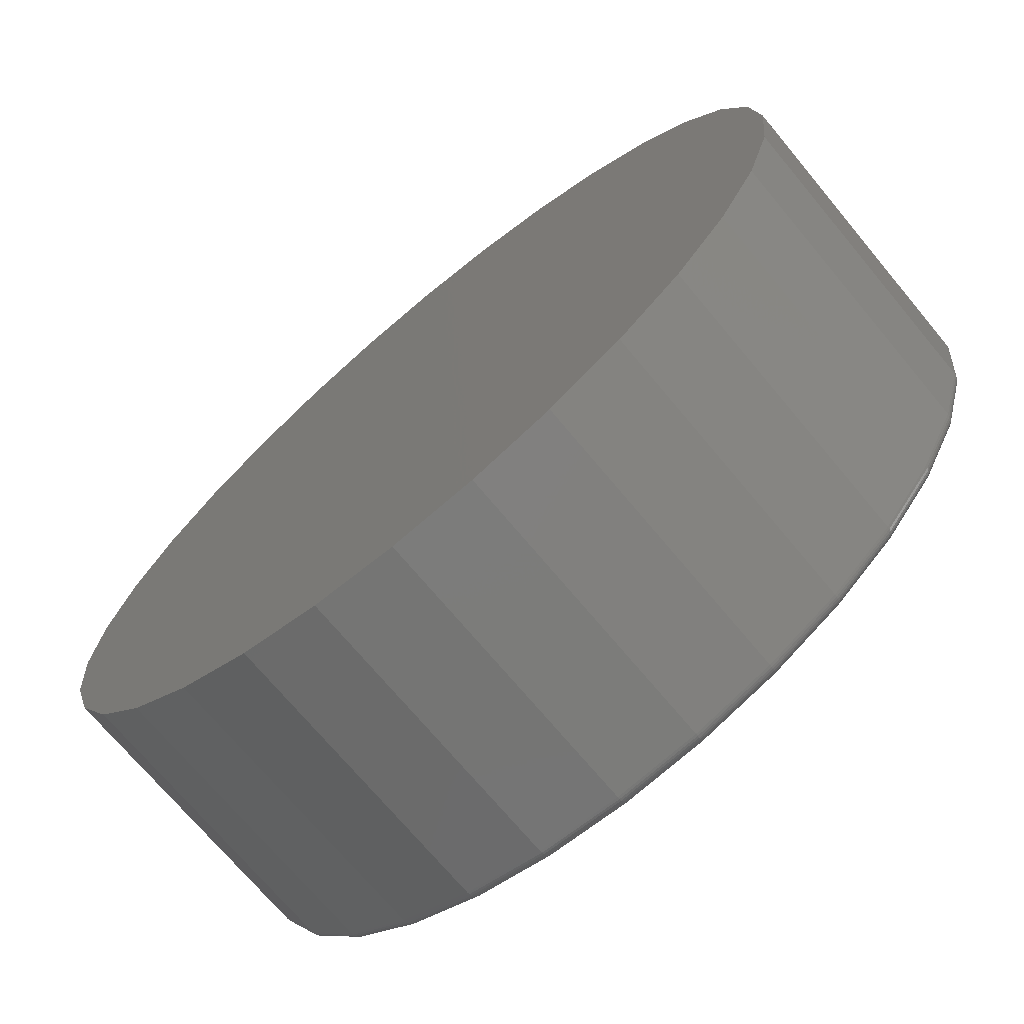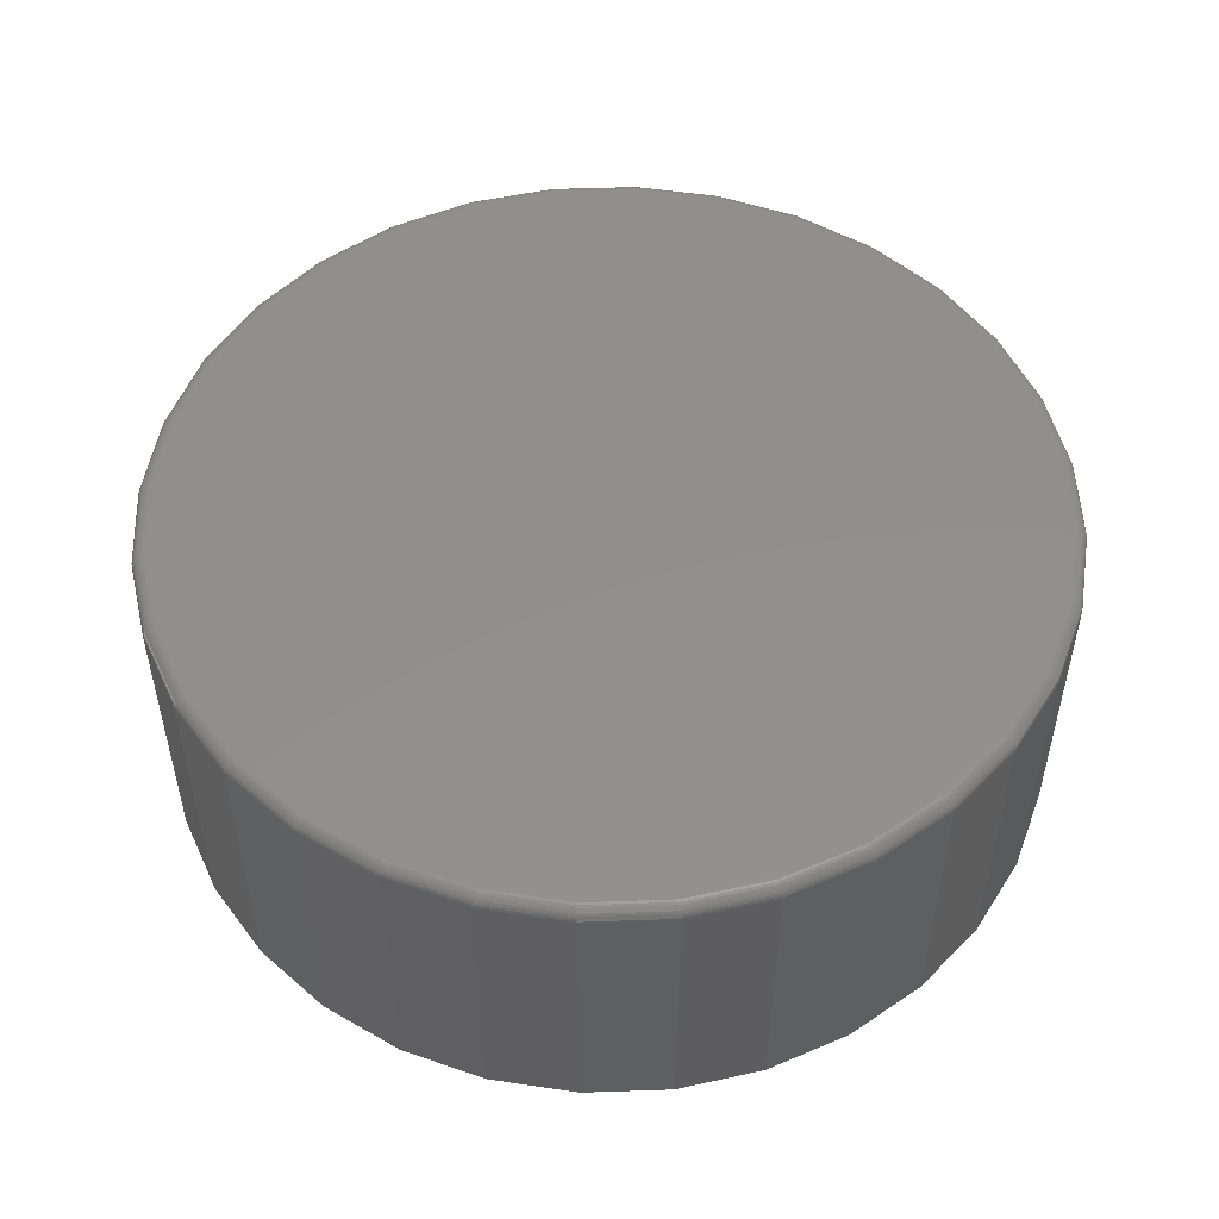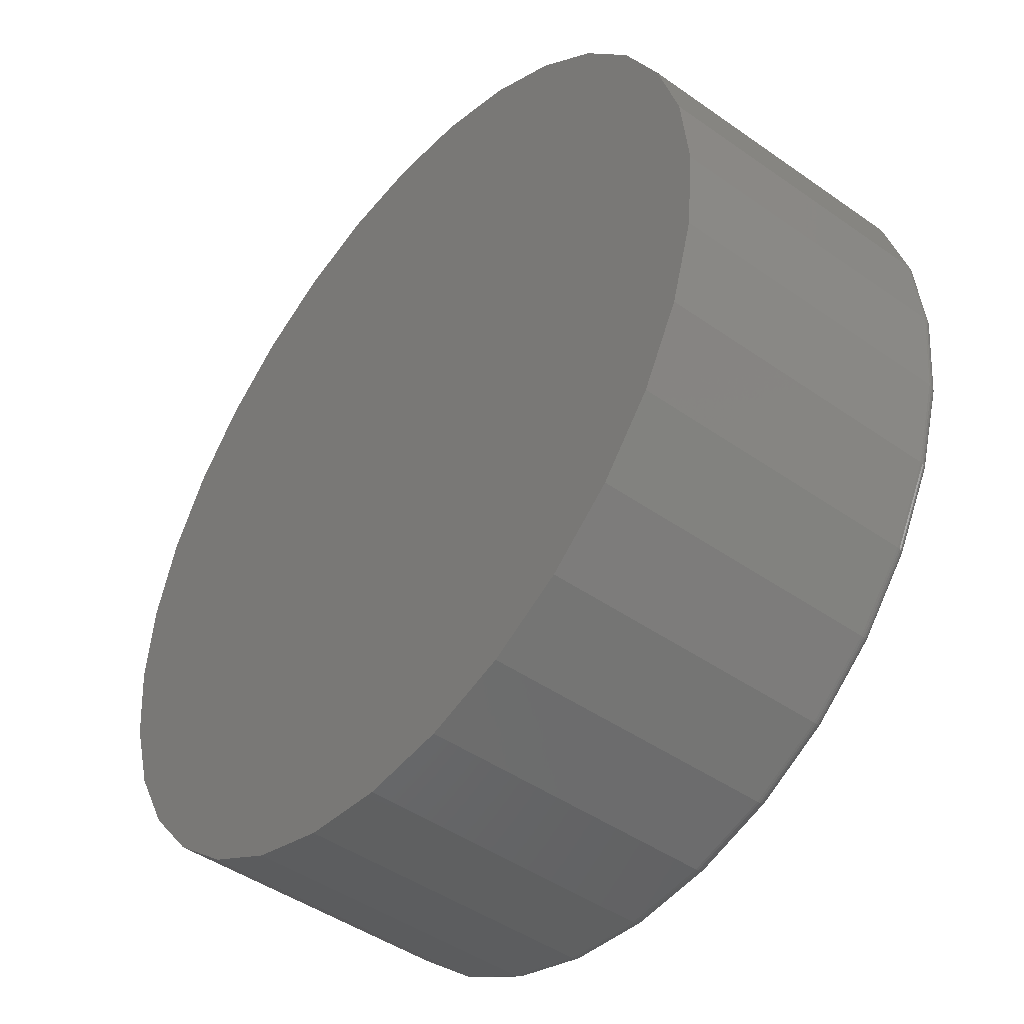
<metadata>
{"format":"stl","ext":"stl","renderer":"f3d","projection":"perspective","resolution":1024,"background":"white","views":[{"elev":-71.4,"azim":-140.2,"up":"+Y"},{"elev":51.8,"azim":-86.5,"up":"+Z"},{"elev":-45.6,"azim":-129.0,"up":"+Y"}]}
</metadata>
<code>
# stl→obj: 320 verts, 636 faces
v -0.04295 0.2595 0.1875
v 0.05874 0.2595 0.1875
v 0.007895 0.2646 0.1875
v -0.09184 0.2447 0.1875
v 0.1076 0.2447 0.1875
v 0.1076 -0.2368 0.1875
v -0.04295 -0.2517 0.1875
v 0.05874 -0.2517 0.1875
v 0.007895 -0.2567 0.1875
v 0.1527 0.2206 0.1875
v -0.1369 0.2206 0.1875
v 0.1922 0.1882 0.1875
v -0.1764 0.1882 0.1875
v 0.2246 0.1487 0.1875
v -0.2088 0.1487 0.1875
v 0.2487 0.1037 0.1875
v -0.2329 0.1037 0.1875
v 0.2635 0.05479 0.1875
v -0.2477 0.05479 0.1875
v 0.2685 0.003947 0.1875
v -0.2527 0.003947 0.1875
v 0.2635 -0.04689 0.1875
v -0.2477 -0.04689 0.1875
v 0.2487 -0.09578 0.1875
v -0.2329 -0.09578 0.1875
v 0.2246 -0.1408 0.1875
v -0.2088 -0.1408 0.1875
v 0.1922 -0.1803 0.1875
v -0.1764 -0.1803 0.1875
v 0.1527 -0.2127 0.1875
v -0.1369 -0.2127 0.1875
v -0.09184 -0.2368 0.1875
v 0.2763 0.003947 0
v 0.2763 0.003947 0.1797
v 0.2712 -0.04842 0
v 0.2712 -0.04842 0.1797
v 0.2559 -0.09877 0
v 0.2559 -0.09877 0.1797
v 0.2311 -0.1452 0
v 0.2311 -0.1452 0.1797
v 0.1977 -0.1859 0
v 0.1977 -0.1859 0.1797
v 0.157 -0.2192 0
v 0.157 -0.2192 0.1797
v 0.1106 -0.244 0
v 0.1106 -0.244 0.1797
v 0.06026 -0.2593 0
v 0.06026 -0.2593 0.1797
v 0.007895 -0.2645 0
v 0.007895 -0.2645 0.1797
v -0.04447 -0.2593 0
v -0.04447 -0.2593 0.1797
v -0.09483 -0.244 0
v -0.09483 -0.244 0.1797
v -0.1412 -0.2192 0
v -0.1412 -0.2192 0.1797
v -0.1819 -0.1859 0
v -0.1819 -0.1859 0.1797
v -0.2153 -0.1452 0
v -0.2153 -0.1452 0.1797
v -0.2401 -0.09877 0
v -0.2401 -0.09877 0.1797
v -0.2554 -0.04842 0
v -0.2554 -0.04842 0.1797
v -0.2605 0.003947 0
v -0.2605 0.003947 0.1797
v -0.2554 0.05631 0
v -0.2554 0.05631 0.1797
v -0.2401 0.1067 0
v -0.2401 0.1067 0.1797
v -0.2153 0.1531 0
v -0.2153 0.1531 0.1797
v -0.1819 0.1937 0
v -0.1819 0.1937 0.1797
v -0.1412 0.2271 0
v -0.1412 0.2271 0.1797
v -0.09483 0.2519 0
v -0.09483 0.2519 0.1797
v -0.04447 0.2672 0
v -0.04447 0.2672 0.1797
v 0.007895 0.2724 0
v 0.007895 0.2724 0.1797
v 0.06026 0.2672 0
v 0.06026 0.2672 0.1797
v 0.1106 0.2519 0
v 0.1106 0.2519 0.1797
v 0.157 0.2271 0
v 0.157 0.2271 0.1797
v 0.1977 0.1937 0
v 0.1977 0.1937 0.1797
v 0.2311 0.1531 0
v 0.2311 0.1531 0.1797
v 0.2559 0.1067 0
v 0.2559 0.1067 0.1797
v 0.2712 0.05631 0
v 0.2712 0.05631 0.1797
v -0.2542 0.003947 0.1873
v -0.2492 0.05509 0.1873
v -0.2557 0.003947 0.1869
v -0.2506 0.05537 0.1869
v -0.2571 0.003947 0.1862
v -0.252 0.05564 0.1862
v -0.2582 0.003947 0.1852
v -0.2531 0.05587 0.1852
v -0.2592 0.003947 0.184
v -0.2541 0.05606 0.184
v -0.2599 0.003947 0.1827
v -0.2548 0.0562 0.1827
v -0.2604 0.003947 0.1812
v -0.2552 0.05628 0.1812
v 0.265 0.05509 0.1873
v 0.27 0.003947 0.1873
v 0.2664 0.05537 0.1869
v 0.2715 0.003947 0.1869
v 0.2678 0.05564 0.1862
v 0.2728 0.003947 0.1862
v 0.2689 0.05587 0.1852
v 0.274 0.003947 0.1852
v 0.2699 0.05606 0.184
v 0.275 0.003947 0.184
v 0.2706 0.0562 0.1827
v 0.2757 0.003947 0.1827
v 0.271 0.05628 0.1812
v 0.2762 0.003947 0.1812
v 0.2501 0.1043 0.1873
v 0.2514 0.1048 0.1869
v 0.2527 0.1053 0.1862
v 0.2538 0.1058 0.1852
v 0.2547 0.1062 0.184
v 0.2553 0.1064 0.1827
v 0.2557 0.1066 0.1812
v 0.2259 0.1496 0.1873
v 0.2271 0.1504 0.1869
v 0.2282 0.1511 0.1862
v 0.2292 0.1518 0.1852
v 0.23 0.1523 0.184
v 0.2306 0.1527 0.1827
v 0.231 0.153 0.1812
v 0.1933 0.1893 0.1873
v 0.1943 0.1903 0.1869
v 0.1952 0.1913 0.1862
v 0.1961 0.1921 0.1852
v 0.1968 0.1928 0.184
v 0.1973 0.1933 0.1827
v 0.1976 0.1936 0.1812
v 0.1535 0.2219 0.1873
v 0.1543 0.2231 0.1869
v 0.1551 0.2242 0.1862
v 0.1558 0.2252 0.1852
v 0.1563 0.226 0.184
v 0.1567 0.2266 0.1827
v 0.1569 0.227 0.1812
v 0.1082 0.2461 0.1873
v 0.1088 0.2475 0.1869
v 0.1093 0.2487 0.1862
v 0.1097 0.2498 0.1852
v 0.1101 0.2507 0.184
v 0.1104 0.2514 0.1827
v 0.1106 0.2518 0.1812
v 0.05903 0.261 0.1873
v 0.05932 0.2625 0.1869
v 0.05958 0.2638 0.1862
v 0.05981 0.265 0.1852
v 0.06 0.2659 0.184
v 0.06015 0.2666 0.1827
v 0.06023 0.2671 0.1812
v 0.007895 0.2661 0.1873
v 0.007895 0.2675 0.1869
v 0.007895 0.2689 0.1862
v 0.007895 0.2701 0.1852
v 0.007895 0.2711 0.184
v 0.007895 0.2718 0.1827
v 0.007895 0.2722 0.1812
v -0.04324 0.261 0.1873
v -0.04353 0.2625 0.1869
v -0.04379 0.2638 0.1862
v -0.04403 0.265 0.1852
v -0.04421 0.2659 0.184
v -0.04436 0.2666 0.1827
v -0.04444 0.2671 0.1812
v -0.09242 0.2461 0.1873
v -0.09298 0.2475 0.1869
v -0.0935 0.2487 0.1862
v -0.09395 0.2498 0.1852
v -0.09432 0.2507 0.184
v -0.0946 0.2514 0.1827
v -0.09477 0.2518 0.1812
v -0.1377 0.2219 0.1873
v -0.1386 0.2231 0.1869
v -0.1393 0.2242 0.1862
v -0.14 0.2252 0.1852
v -0.1405 0.226 0.184
v -0.1409 0.2266 0.1827
v -0.1411 0.227 0.1812
v -0.1775 0.1893 0.1873
v -0.1785 0.1903 0.1869
v -0.1795 0.1913 0.1862
v -0.1803 0.1921 0.1852
v -0.181 0.1928 0.184
v -0.1815 0.1933 0.1827
v -0.1818 0.1936 0.1812
v -0.2101 0.1496 0.1873
v -0.2113 0.1504 0.1869
v -0.2124 0.1511 0.1862
v -0.2134 0.1518 0.1852
v -0.2142 0.1523 0.184
v -0.2148 0.1527 0.1827
v -0.2152 0.153 0.1812
v -0.2343 0.1043 0.1873
v -0.2356 0.1048 0.1869
v -0.2369 0.1053 0.1862
v -0.238 0.1058 0.1852
v -0.2389 0.1062 0.184
v -0.2395 0.1064 0.1827
v -0.24 0.1066 0.1812
v 0.265 -0.04719 0.1873
v 0.2664 -0.04748 0.1869
v 0.2678 -0.04774 0.1862
v 0.2689 -0.04797 0.1852
v 0.2699 -0.04816 0.184
v 0.2706 -0.0483 0.1827
v 0.271 -0.04839 0.1812
v -0.2492 -0.04719 0.1873
v -0.2506 -0.04748 0.1869
v -0.252 -0.04774 0.1862
v -0.2531 -0.04797 0.1852
v -0.2541 -0.04816 0.184
v -0.2548 -0.0483 0.1827
v -0.2552 -0.04839 0.1812
v -0.2343 -0.09637 0.1873
v -0.2356 -0.09693 0.1869
v -0.2369 -0.09744 0.1862
v -0.238 -0.0979 0.1852
v -0.2389 -0.09827 0.184
v -0.2395 -0.09855 0.1827
v -0.24 -0.09872 0.1812
v -0.2101 -0.1417 0.1873
v -0.2113 -0.1425 0.1869
v -0.2124 -0.1433 0.1862
v -0.2134 -0.1439 0.1852
v -0.2142 -0.1444 0.184
v -0.2148 -0.1448 0.1827
v -0.2152 -0.1451 0.1812
v -0.1775 -0.1814 0.1873
v -0.1785 -0.1824 0.1869
v -0.1795 -0.1834 0.1862
v -0.1803 -0.1842 0.1852
v -0.181 -0.1849 0.184
v -0.1815 -0.1854 0.1827
v -0.1818 -0.1857 0.1812
v -0.1377 -0.214 0.1873
v -0.1386 -0.2152 0.1869
v -0.1393 -0.2163 0.1862
v -0.14 -0.2173 0.1852
v -0.1405 -0.2181 0.184
v -0.1409 -0.2187 0.1827
v -0.1411 -0.2191 0.1812
v -0.09242 -0.2382 0.1873
v -0.09298 -0.2396 0.1869
v -0.0935 -0.2408 0.1862
v -0.09395 -0.2419 0.1852
v -0.09432 -0.2428 0.184
v -0.0946 -0.2435 0.1827
v -0.09477 -0.2439 0.1812
v -0.04324 -0.2531 0.1873
v -0.04353 -0.2546 0.1869
v -0.04379 -0.2559 0.1862
v -0.04403 -0.2571 0.1852
v -0.04421 -0.258 0.184
v -0.04436 -0.2587 0.1827
v -0.04444 -0.2592 0.1812
v 0.007895 -0.2582 0.1873
v 0.007895 -0.2597 0.1869
v 0.007895 -0.261 0.1862
v 0.007895 -0.2622 0.1852
v 0.007895 -0.2632 0.184
v 0.007895 -0.2639 0.1827
v 0.007895 -0.2643 0.1812
v 0.05903 -0.2531 0.1873
v 0.05932 -0.2546 0.1869
v 0.05958 -0.2559 0.1862
v 0.05981 -0.2571 0.1852
v 0.06 -0.258 0.184
v 0.06015 -0.2587 0.1827
v 0.06023 -0.2592 0.1812
v 0.1082 -0.2382 0.1873
v 0.1088 -0.2396 0.1869
v 0.1093 -0.2408 0.1862
v 0.1097 -0.2419 0.1852
v 0.1101 -0.2428 0.184
v 0.1104 -0.2435 0.1827
v 0.1106 -0.2439 0.1812
v 0.1535 -0.214 0.1873
v 0.1543 -0.2152 0.1869
v 0.1551 -0.2163 0.1862
v 0.1558 -0.2173 0.1852
v 0.1563 -0.2181 0.184
v 0.1567 -0.2187 0.1827
v 0.1569 -0.2191 0.1812
v 0.1933 -0.1814 0.1873
v 0.1943 -0.1824 0.1869
v 0.1952 -0.1834 0.1862
v 0.1961 -0.1842 0.1852
v 0.1968 -0.1849 0.184
v 0.1973 -0.1854 0.1827
v 0.1976 -0.1857 0.1812
v 0.2259 -0.1417 0.1873
v 0.2271 -0.1425 0.1869
v 0.2282 -0.1433 0.1862
v 0.2292 -0.1439 0.1852
v 0.23 -0.1444 0.184
v 0.2306 -0.1448 0.1827
v 0.231 -0.1451 0.1812
v 0.2501 -0.09637 0.1873
v 0.2514 -0.09693 0.1869
v 0.2527 -0.09744 0.1862
v 0.2538 -0.0979 0.1852
v 0.2547 -0.09827 0.184
v 0.2553 -0.09855 0.1827
v 0.2557 -0.09872 0.1812
f 1 2 3
f 2 1 4
f 2 4 5
f 6 7 8
f 8 7 9
f 5 4 10
f 10 4 11
f 10 11 12
f 12 11 13
f 12 13 14
f 14 13 15
f 14 15 16
f 16 15 17
f 16 17 18
f 18 17 19
f 18 19 20
f 20 19 21
f 20 21 22
f 22 21 23
f 22 23 24
f 24 23 25
f 24 25 26
f 26 25 27
f 26 27 28
f 28 27 29
f 28 29 30
f 30 29 31
f 30 31 6
f 6 31 32
f 6 32 7
f 33 34 35
f 35 34 36
f 35 36 37
f 37 36 38
f 37 38 39
f 39 38 40
f 39 40 41
f 41 40 42
f 41 42 43
f 43 42 44
f 43 44 45
f 45 44 46
f 45 46 47
f 47 46 48
f 47 48 49
f 49 48 50
f 49 50 51
f 51 50 52
f 51 52 53
f 53 52 54
f 53 54 55
f 55 54 56
f 55 56 57
f 57 56 58
f 57 58 59
f 59 58 60
f 59 60 61
f 61 60 62
f 61 62 63
f 63 62 64
f 63 64 65
f 65 64 66
f 65 66 67
f 67 66 68
f 67 68 69
f 69 68 70
f 69 70 71
f 71 70 72
f 71 72 73
f 73 72 74
f 73 74 75
f 75 74 76
f 75 76 77
f 77 76 78
f 77 78 79
f 79 78 80
f 79 80 81
f 81 80 82
f 81 82 83
f 83 82 84
f 83 84 85
f 85 84 86
f 85 86 87
f 87 86 88
f 87 88 89
f 89 88 90
f 89 90 91
f 91 90 92
f 91 92 93
f 93 92 94
f 93 94 95
f 95 94 96
f 95 96 33
f 33 96 34
f 21 19 97
f 97 19 98
f 97 98 99
f 99 98 100
f 99 100 101
f 101 100 102
f 101 102 103
f 103 102 104
f 103 104 105
f 105 104 106
f 105 106 107
f 107 106 108
f 107 108 109
f 109 108 110
f 109 110 66
f 66 110 68
f 18 20 111
f 111 20 112
f 111 112 113
f 113 112 114
f 113 114 115
f 115 114 116
f 115 116 117
f 117 116 118
f 117 118 119
f 119 118 120
f 119 120 121
f 121 120 122
f 121 122 123
f 123 122 124
f 123 124 96
f 96 124 34
f 16 18 125
f 125 18 111
f 125 111 126
f 126 111 113
f 126 113 127
f 127 113 115
f 127 115 128
f 128 115 117
f 128 117 129
f 129 117 119
f 129 119 130
f 130 119 121
f 130 121 131
f 131 121 123
f 131 123 94
f 94 123 96
f 14 16 132
f 132 16 125
f 132 125 133
f 133 125 126
f 133 126 134
f 134 126 127
f 134 127 135
f 135 127 128
f 135 128 136
f 136 128 129
f 136 129 137
f 137 129 130
f 137 130 138
f 138 130 131
f 138 131 92
f 92 131 94
f 12 14 139
f 139 14 132
f 139 132 140
f 140 132 133
f 140 133 141
f 141 133 134
f 141 134 142
f 142 134 135
f 142 135 143
f 143 135 136
f 143 136 144
f 144 136 137
f 144 137 145
f 145 137 138
f 145 138 90
f 90 138 92
f 10 12 146
f 146 12 139
f 146 139 147
f 147 139 140
f 147 140 148
f 148 140 141
f 148 141 149
f 149 141 142
f 149 142 150
f 150 142 143
f 150 143 151
f 151 143 144
f 151 144 152
f 152 144 145
f 152 145 88
f 88 145 90
f 5 10 153
f 153 10 146
f 153 146 154
f 154 146 147
f 154 147 155
f 155 147 148
f 155 148 156
f 156 148 149
f 156 149 157
f 157 149 150
f 157 150 158
f 158 150 151
f 158 151 159
f 159 151 152
f 159 152 86
f 86 152 88
f 2 5 160
f 160 5 153
f 160 153 161
f 161 153 154
f 161 154 162
f 162 154 155
f 162 155 163
f 163 155 156
f 163 156 164
f 164 156 157
f 164 157 165
f 165 157 158
f 165 158 166
f 166 158 159
f 166 159 84
f 84 159 86
f 3 2 167
f 167 2 160
f 167 160 168
f 168 160 161
f 168 161 169
f 169 161 162
f 169 162 170
f 170 162 163
f 170 163 171
f 171 163 164
f 171 164 172
f 172 164 165
f 172 165 173
f 173 165 166
f 173 166 82
f 82 166 84
f 1 3 174
f 174 3 167
f 174 167 175
f 175 167 168
f 175 168 176
f 176 168 169
f 176 169 177
f 177 169 170
f 177 170 178
f 178 170 171
f 178 171 179
f 179 171 172
f 179 172 180
f 180 172 173
f 180 173 80
f 80 173 82
f 4 1 181
f 181 1 174
f 181 174 182
f 182 174 175
f 182 175 183
f 183 175 176
f 183 176 184
f 184 176 177
f 184 177 185
f 185 177 178
f 185 178 186
f 186 178 179
f 186 179 187
f 187 179 180
f 187 180 78
f 78 180 80
f 11 4 188
f 188 4 181
f 188 181 189
f 189 181 182
f 189 182 190
f 190 182 183
f 190 183 191
f 191 183 184
f 191 184 192
f 192 184 185
f 192 185 193
f 193 185 186
f 193 186 194
f 194 186 187
f 194 187 76
f 76 187 78
f 13 11 195
f 195 11 188
f 195 188 196
f 196 188 189
f 196 189 197
f 197 189 190
f 197 190 198
f 198 190 191
f 198 191 199
f 199 191 192
f 199 192 200
f 200 192 193
f 200 193 201
f 201 193 194
f 201 194 74
f 74 194 76
f 15 13 202
f 202 13 195
f 202 195 203
f 203 195 196
f 203 196 204
f 204 196 197
f 204 197 205
f 205 197 198
f 205 198 206
f 206 198 199
f 206 199 207
f 207 199 200
f 207 200 208
f 208 200 201
f 208 201 72
f 72 201 74
f 17 15 209
f 209 15 202
f 209 202 210
f 210 202 203
f 210 203 211
f 211 203 204
f 211 204 212
f 212 204 205
f 212 205 213
f 213 205 206
f 213 206 214
f 214 206 207
f 214 207 215
f 215 207 208
f 215 208 70
f 70 208 72
f 19 17 98
f 98 17 209
f 98 209 100
f 100 209 210
f 100 210 102
f 102 210 211
f 102 211 104
f 104 211 212
f 104 212 106
f 106 212 213
f 106 213 108
f 108 213 214
f 108 214 110
f 110 214 215
f 110 215 68
f 68 215 70
f 20 22 112
f 112 22 216
f 112 216 114
f 114 216 217
f 114 217 116
f 116 217 218
f 116 218 118
f 118 218 219
f 118 219 120
f 120 219 220
f 120 220 122
f 122 220 221
f 122 221 124
f 124 221 222
f 124 222 34
f 34 222 36
f 23 21 223
f 223 21 97
f 223 97 224
f 224 97 99
f 224 99 225
f 225 99 101
f 225 101 226
f 226 101 103
f 226 103 227
f 227 103 105
f 227 105 228
f 228 105 107
f 228 107 229
f 229 107 109
f 229 109 64
f 64 109 66
f 25 23 230
f 230 23 223
f 230 223 231
f 231 223 224
f 231 224 232
f 232 224 225
f 232 225 233
f 233 225 226
f 233 226 234
f 234 226 227
f 234 227 235
f 235 227 228
f 235 228 236
f 236 228 229
f 236 229 62
f 62 229 64
f 27 25 237
f 237 25 230
f 237 230 238
f 238 230 231
f 238 231 239
f 239 231 232
f 239 232 240
f 240 232 233
f 240 233 241
f 241 233 234
f 241 234 242
f 242 234 235
f 242 235 243
f 243 235 236
f 243 236 60
f 60 236 62
f 29 27 244
f 244 27 237
f 244 237 245
f 245 237 238
f 245 238 246
f 246 238 239
f 246 239 247
f 247 239 240
f 247 240 248
f 248 240 241
f 248 241 249
f 249 241 242
f 249 242 250
f 250 242 243
f 250 243 58
f 58 243 60
f 31 29 251
f 251 29 244
f 251 244 252
f 252 244 245
f 252 245 253
f 253 245 246
f 253 246 254
f 254 246 247
f 254 247 255
f 255 247 248
f 255 248 256
f 256 248 249
f 256 249 257
f 257 249 250
f 257 250 56
f 56 250 58
f 32 31 258
f 258 31 251
f 258 251 259
f 259 251 252
f 259 252 260
f 260 252 253
f 260 253 261
f 261 253 254
f 261 254 262
f 262 254 255
f 262 255 263
f 263 255 256
f 263 256 264
f 264 256 257
f 264 257 54
f 54 257 56
f 7 32 265
f 265 32 258
f 265 258 266
f 266 258 259
f 266 259 267
f 267 259 260
f 267 260 268
f 268 260 261
f 268 261 269
f 269 261 262
f 269 262 270
f 270 262 263
f 270 263 271
f 271 263 264
f 271 264 52
f 52 264 54
f 9 7 272
f 272 7 265
f 272 265 273
f 273 265 266
f 273 266 274
f 274 266 267
f 274 267 275
f 275 267 268
f 275 268 276
f 276 268 269
f 276 269 277
f 277 269 270
f 277 270 278
f 278 270 271
f 278 271 50
f 50 271 52
f 8 9 279
f 279 9 272
f 279 272 280
f 280 272 273
f 280 273 281
f 281 273 274
f 281 274 282
f 282 274 275
f 282 275 283
f 283 275 276
f 283 276 284
f 284 276 277
f 284 277 285
f 285 277 278
f 285 278 48
f 48 278 50
f 6 8 286
f 286 8 279
f 286 279 287
f 287 279 280
f 287 280 288
f 288 280 281
f 288 281 289
f 289 281 282
f 289 282 290
f 290 282 283
f 290 283 291
f 291 283 284
f 291 284 292
f 292 284 285
f 292 285 46
f 46 285 48
f 30 6 293
f 293 6 286
f 293 286 294
f 294 286 287
f 294 287 295
f 295 287 288
f 295 288 296
f 296 288 289
f 296 289 297
f 297 289 290
f 297 290 298
f 298 290 291
f 298 291 299
f 299 291 292
f 299 292 44
f 44 292 46
f 28 30 300
f 300 30 293
f 300 293 301
f 301 293 294
f 301 294 302
f 302 294 295
f 302 295 303
f 303 295 296
f 303 296 304
f 304 296 297
f 304 297 305
f 305 297 298
f 305 298 306
f 306 298 299
f 306 299 42
f 42 299 44
f 26 28 307
f 307 28 300
f 307 300 308
f 308 300 301
f 308 301 309
f 309 301 302
f 309 302 310
f 310 302 303
f 310 303 311
f 311 303 304
f 311 304 312
f 312 304 305
f 312 305 313
f 313 305 306
f 313 306 40
f 40 306 42
f 24 26 314
f 314 26 307
f 314 307 315
f 315 307 308
f 315 308 316
f 316 308 309
f 316 309 317
f 317 309 310
f 317 310 318
f 318 310 311
f 318 311 319
f 319 311 312
f 319 312 320
f 320 312 313
f 320 313 38
f 38 313 40
f 22 24 216
f 216 24 314
f 216 314 217
f 217 314 315
f 217 315 218
f 218 315 316
f 218 316 219
f 219 316 317
f 219 317 220
f 220 317 318
f 220 318 221
f 221 318 319
f 221 319 222
f 222 319 320
f 222 320 36
f 36 320 38
f 81 83 79
f 49 51 47
f 47 51 53
f 47 53 45
f 45 53 55
f 45 55 43
f 43 55 57
f 43 57 41
f 41 57 59
f 41 59 39
f 39 59 61
f 39 61 37
f 37 61 63
f 37 63 35
f 35 63 65
f 35 65 33
f 33 65 67
f 33 67 95
f 95 67 69
f 95 69 93
f 93 69 71
f 93 71 91
f 91 71 73
f 91 73 89
f 89 73 75
f 89 75 87
f 87 75 77
f 87 77 85
f 85 77 79
f 85 79 83

</code>
